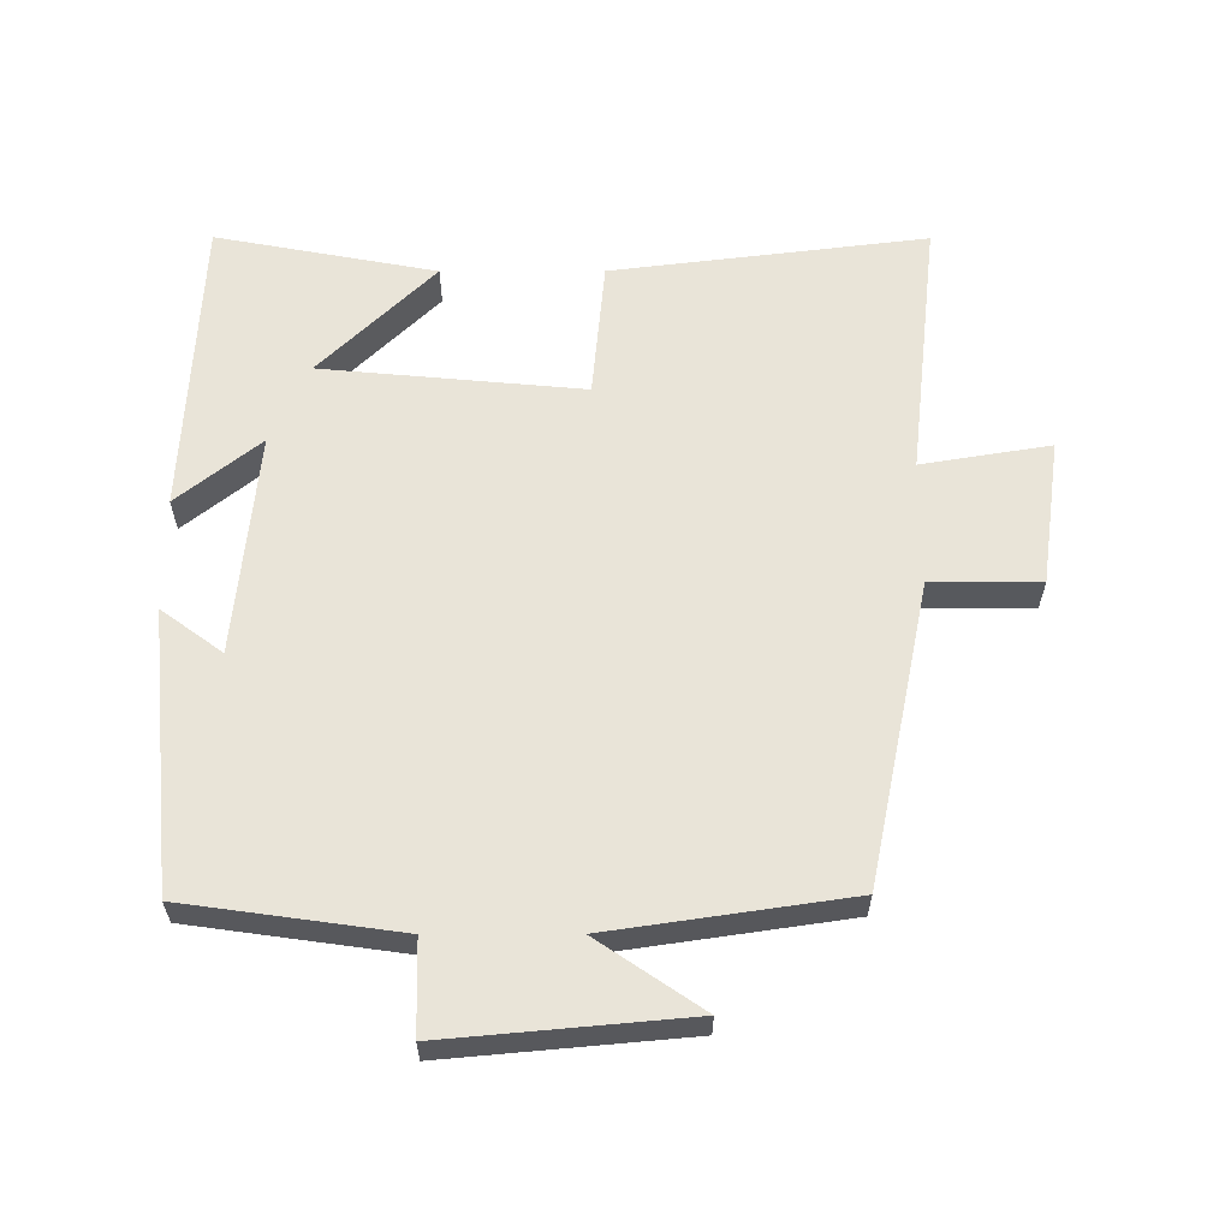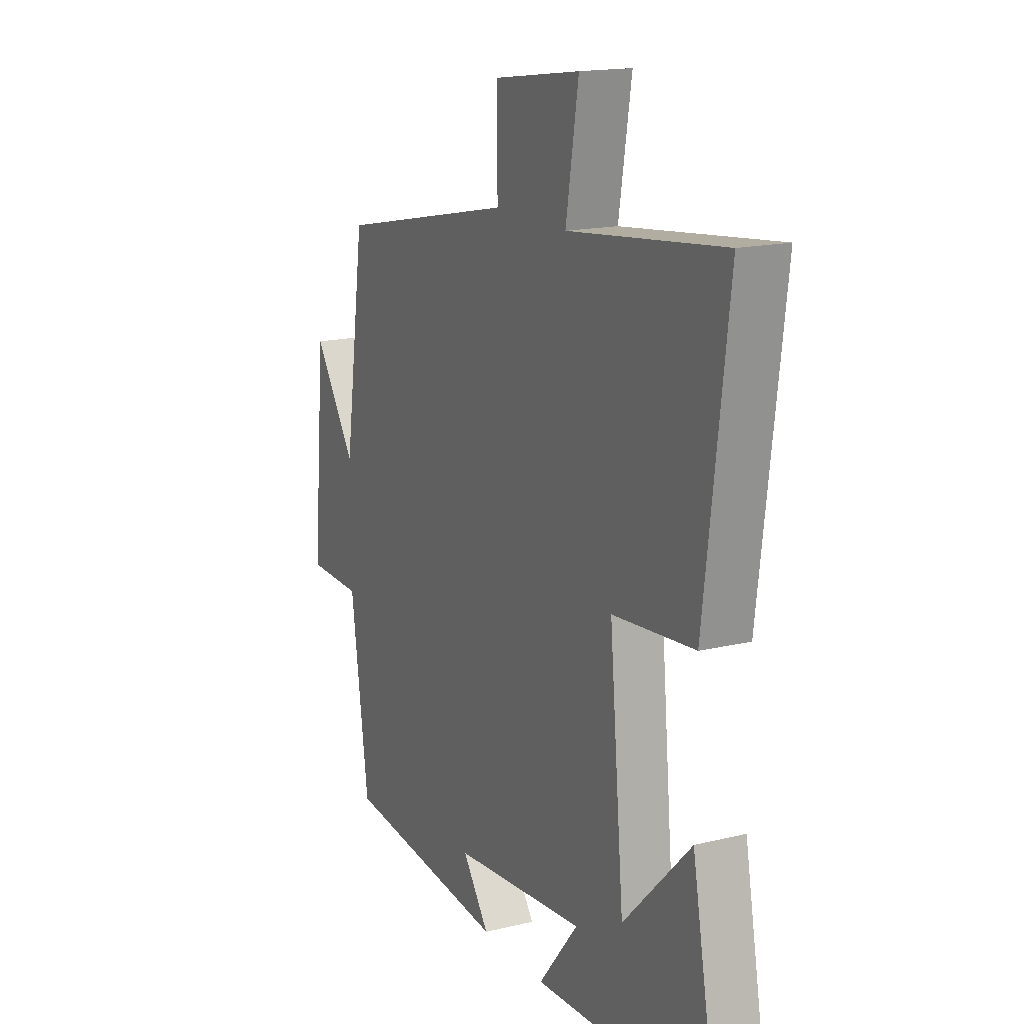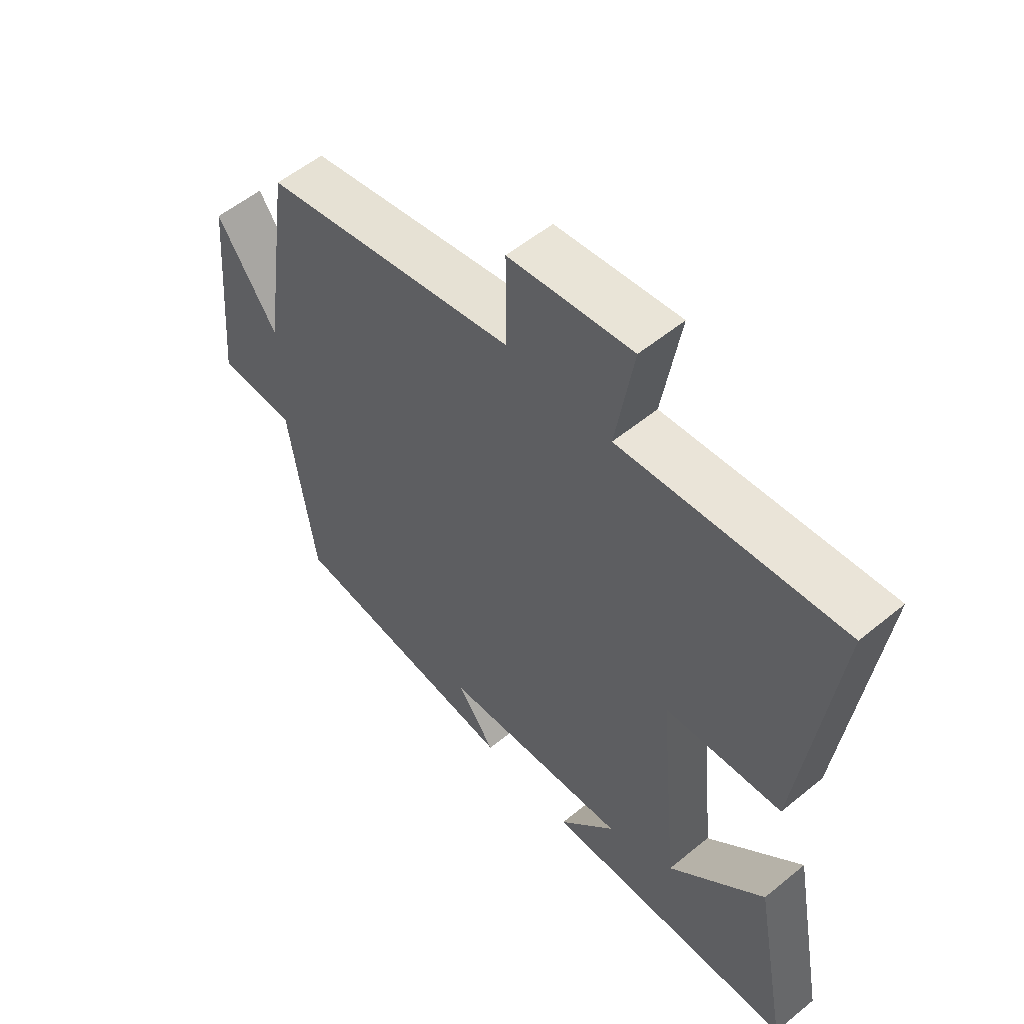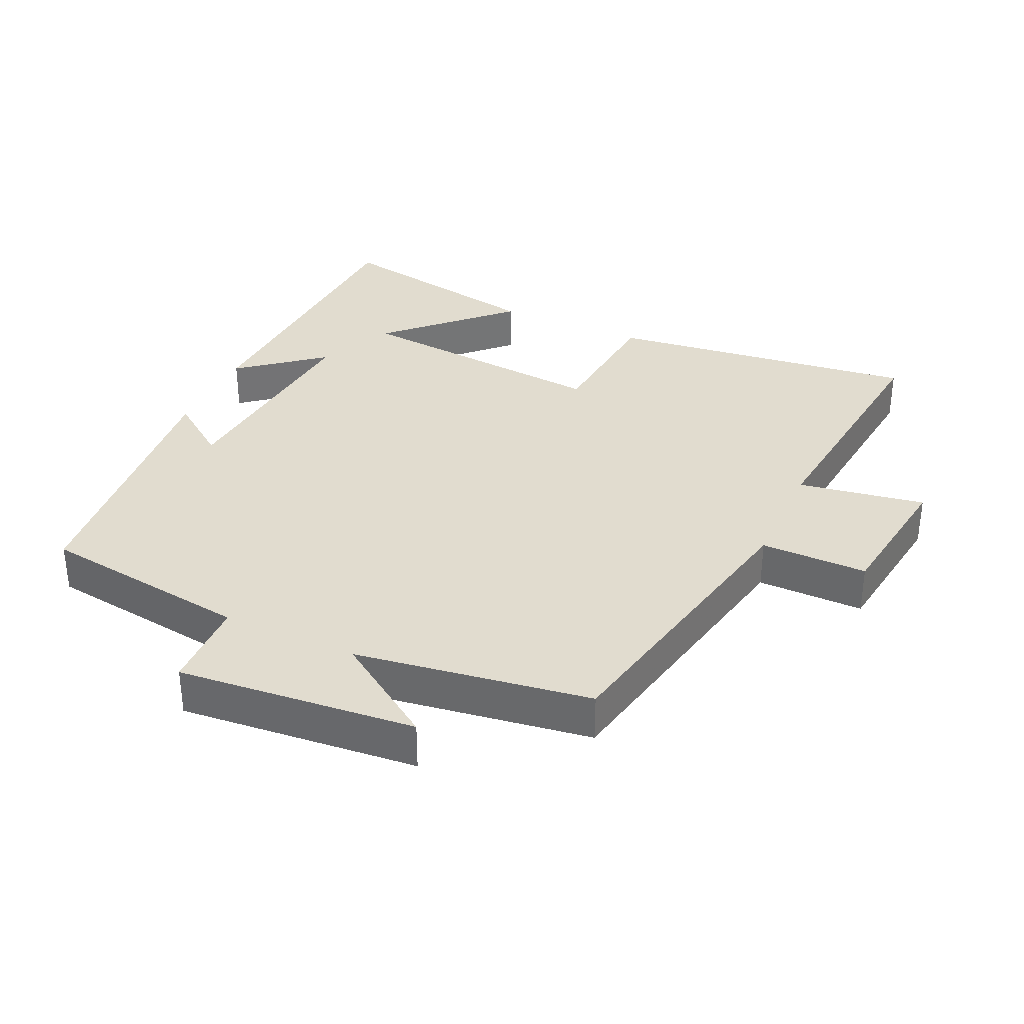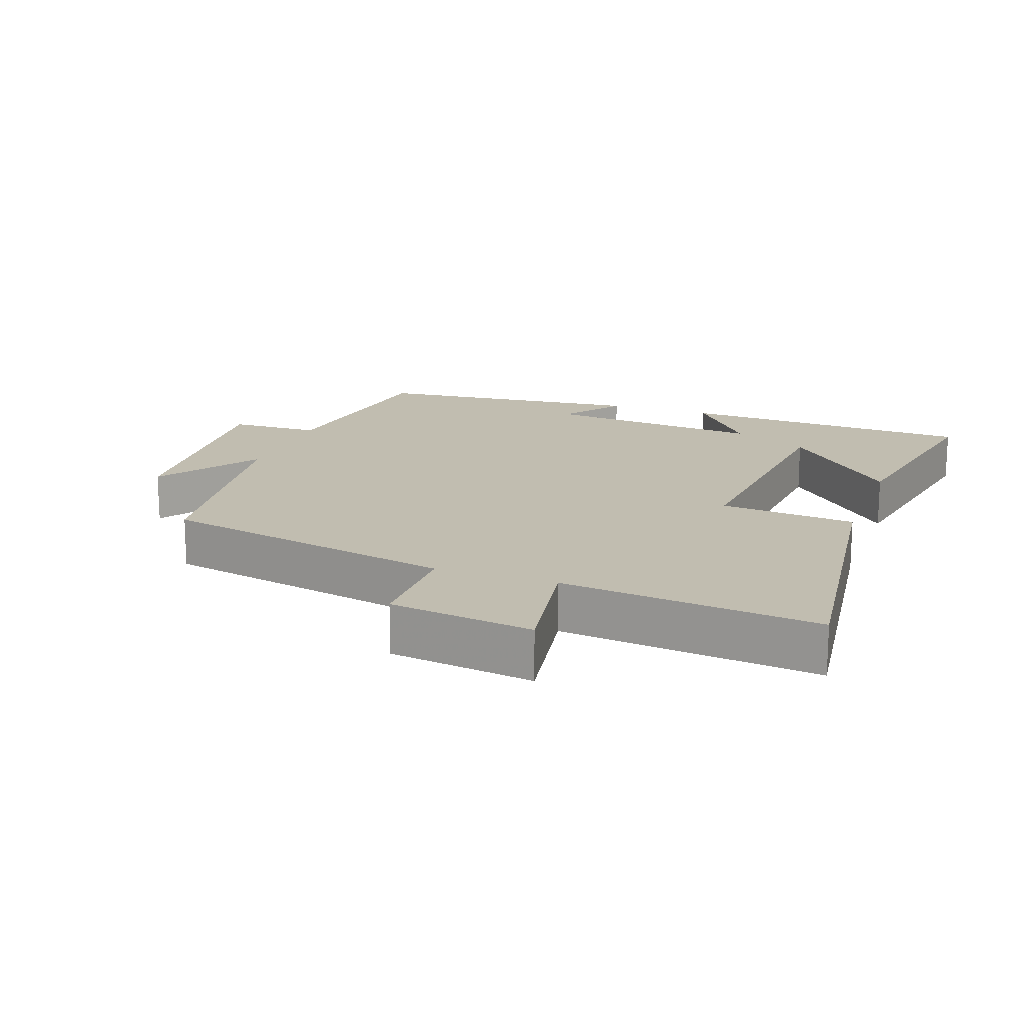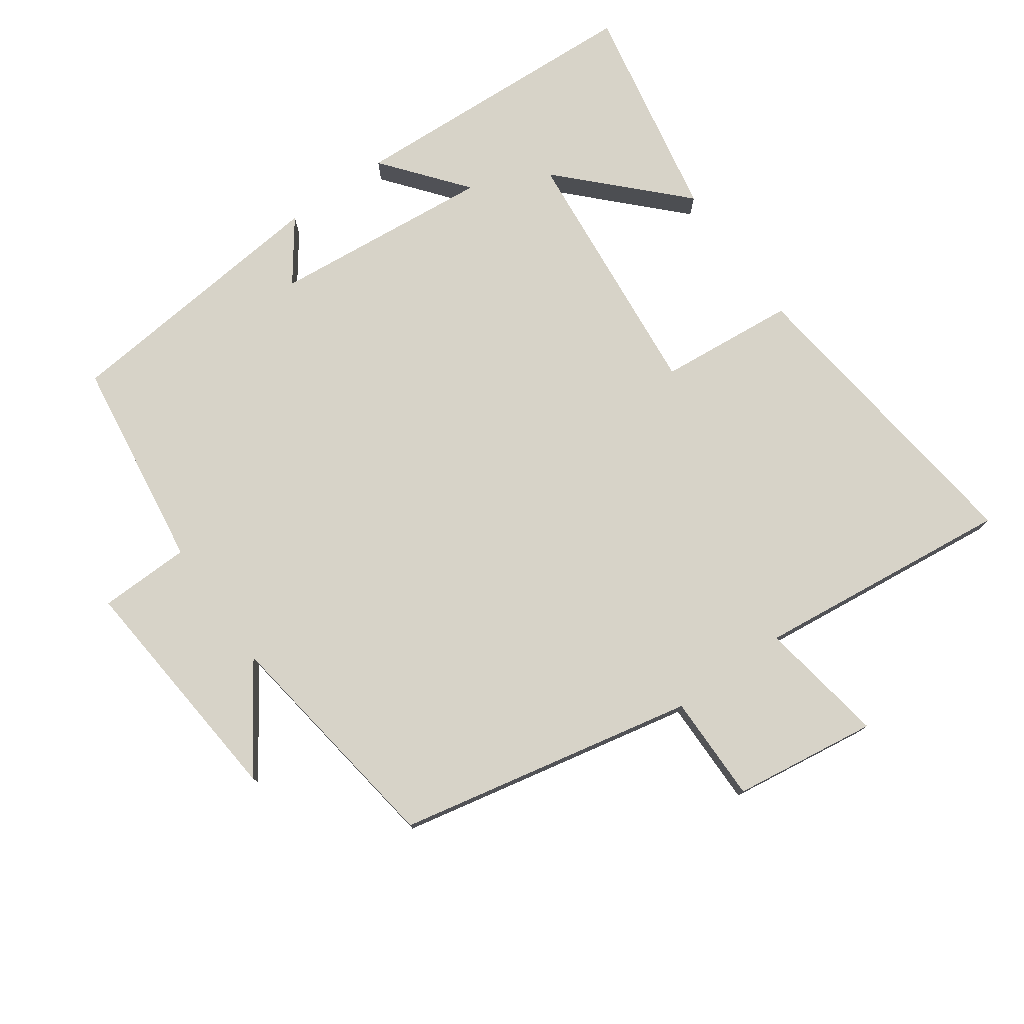
<metadata>
{"format":"obj","ext":"obj","renderer":"f3d","projection":"perspective","resolution":1024,"background":"white","views":[{"elev":60.7,"azim":-90.1,"up":"+Y"},{"elev":16.5,"azim":63.7,"up":"+Z"},{"elev":55.4,"azim":49.2,"up":"+Z"},{"elev":34.4,"azim":-65.5,"up":"+Y"},{"elev":16.7,"azim":19.7,"up":"+Y"},{"elev":77.2,"azim":-35.4,"up":"+Y"}]}
</metadata>
<code>
v -0.449 0.07 0.408
v -0.007 0.07 0.5
v -0.008 0.07 0.659
v 0.206 0.07 0.689
v 0.175 0.07 0.5
v 0.557 0.07 0.543
v 0.5 0.07 0.081
v 0.298 0.07 0.062
v 0.334 0.07 -0.322
v 0.5 0.07 -0.153
v 0.561 0.07 -0.477
v 0.118 0.07 -0.5
v 0.216 0.07 -0.378
v -0.112 0.07 -0.41
v -0.046 0.07 -0.5
v -0.456 0.07 -0.46
v -0.5 0.07 -0.146
v -0.636 0.07 -0.143
v -0.604 0.07 0.211
v -0.5 0.07 0.058
v -0.449 0 0.408
v -0.007 0 0.5
v -0.008 0 0.659
v 0.206 0 0.689
v 0.175 0 0.5
v 0.557 0 0.543
v 0.5 0 0.081
v 0.298 0 0.062
v 0.334 0 -0.322
v 0.5 0 -0.153
v 0.561 0 -0.477
v 0.118 0 -0.5
v 0.216 0 -0.378
v -0.112 0 -0.41
v -0.046 0 -0.5
v -0.456 0 -0.46
v -0.5 0 -0.146
v -0.636 0 -0.143
v -0.604 0 0.211
v -0.5 0 0.058
f 17 18 19 20
f 16 17 20
f 15 16 20
f 14 15 20
f 20 1 2
f 14 20 2
f 13 14 2
f 11 12 13
f 9 10 11
f 9 11 13
f 13 2 3
f 9 13 3
f 8 9 3
f 5 6 7 8
f 3 4 5
f 3 5 8
f 40 39 38 37
f 40 37 36
f 40 36 35
f 40 35 34
f 22 21 40
f 22 40 34
f 22 34 33
f 33 32 31
f 31 30 29
f 33 31 29
f 23 22 33
f 23 33 29
f 23 29 28
f 28 27 26 25
f 25 24 23
f 28 25 23
f 1 21 22 2
f 2 22 23 3
f 3 23 24 4
f 4 24 25 5
f 5 25 26 6
f 6 26 27 7
f 7 27 28 8
f 8 28 29 9
f 9 29 30 10
f 10 30 31 11
f 11 31 32 12
f 12 32 33 13
f 13 33 34 14
f 14 34 35 15
f 15 35 36 16
f 16 36 37 17
f 17 37 38 18
f 18 38 39 19
f 19 39 40 20
f 20 40 21 1

</code>
